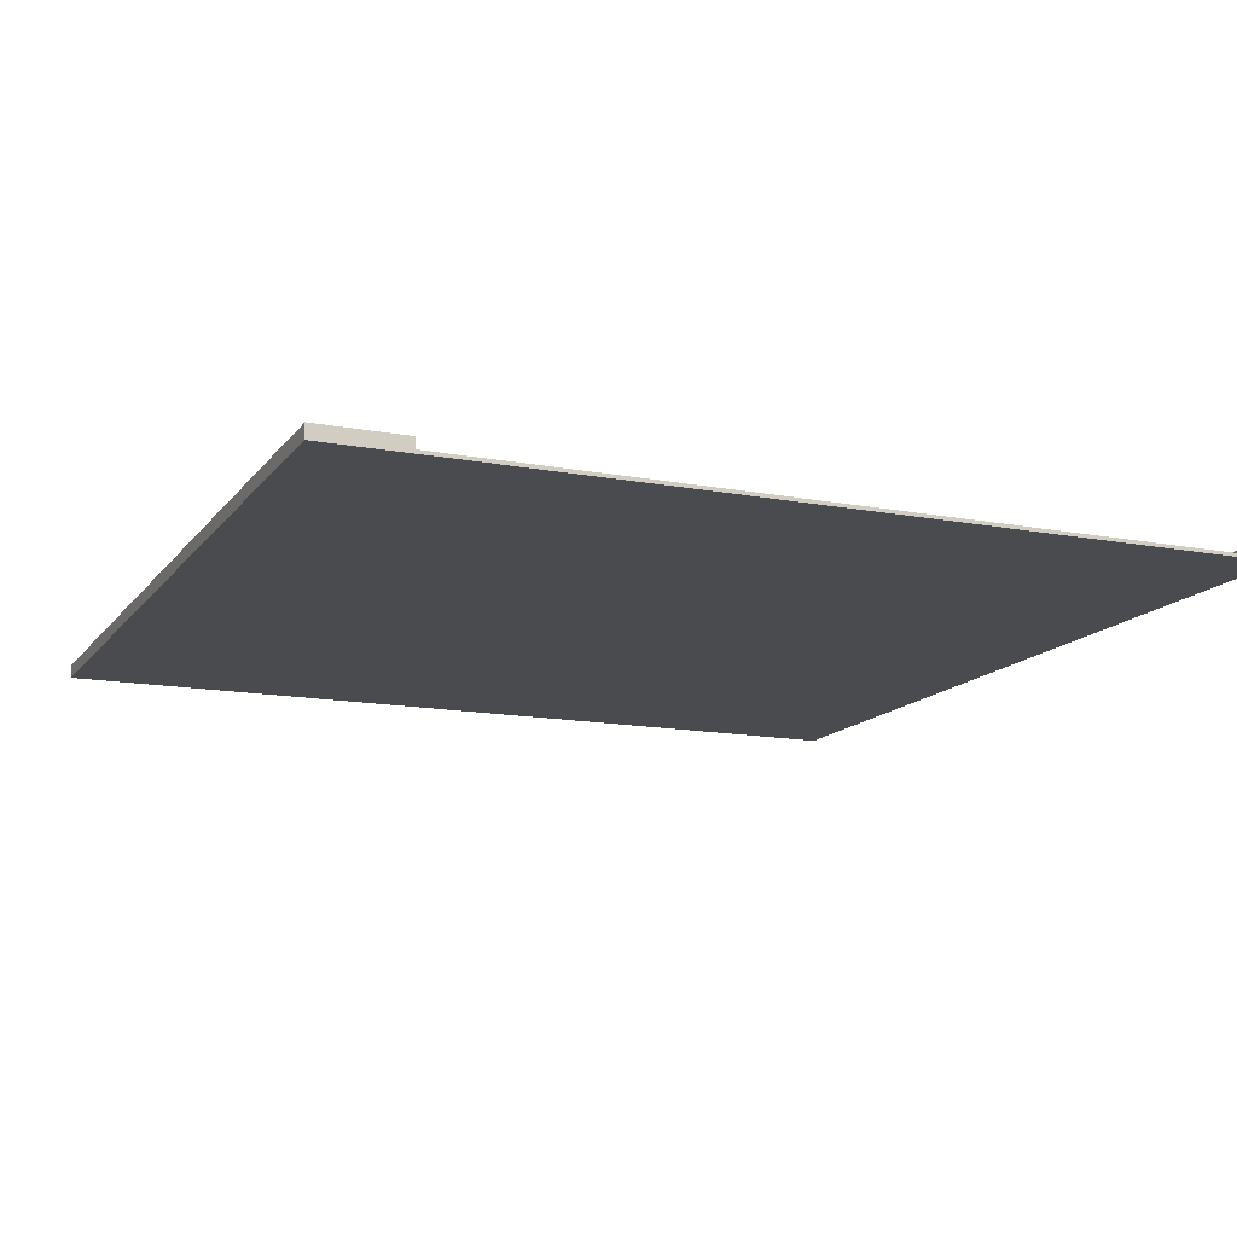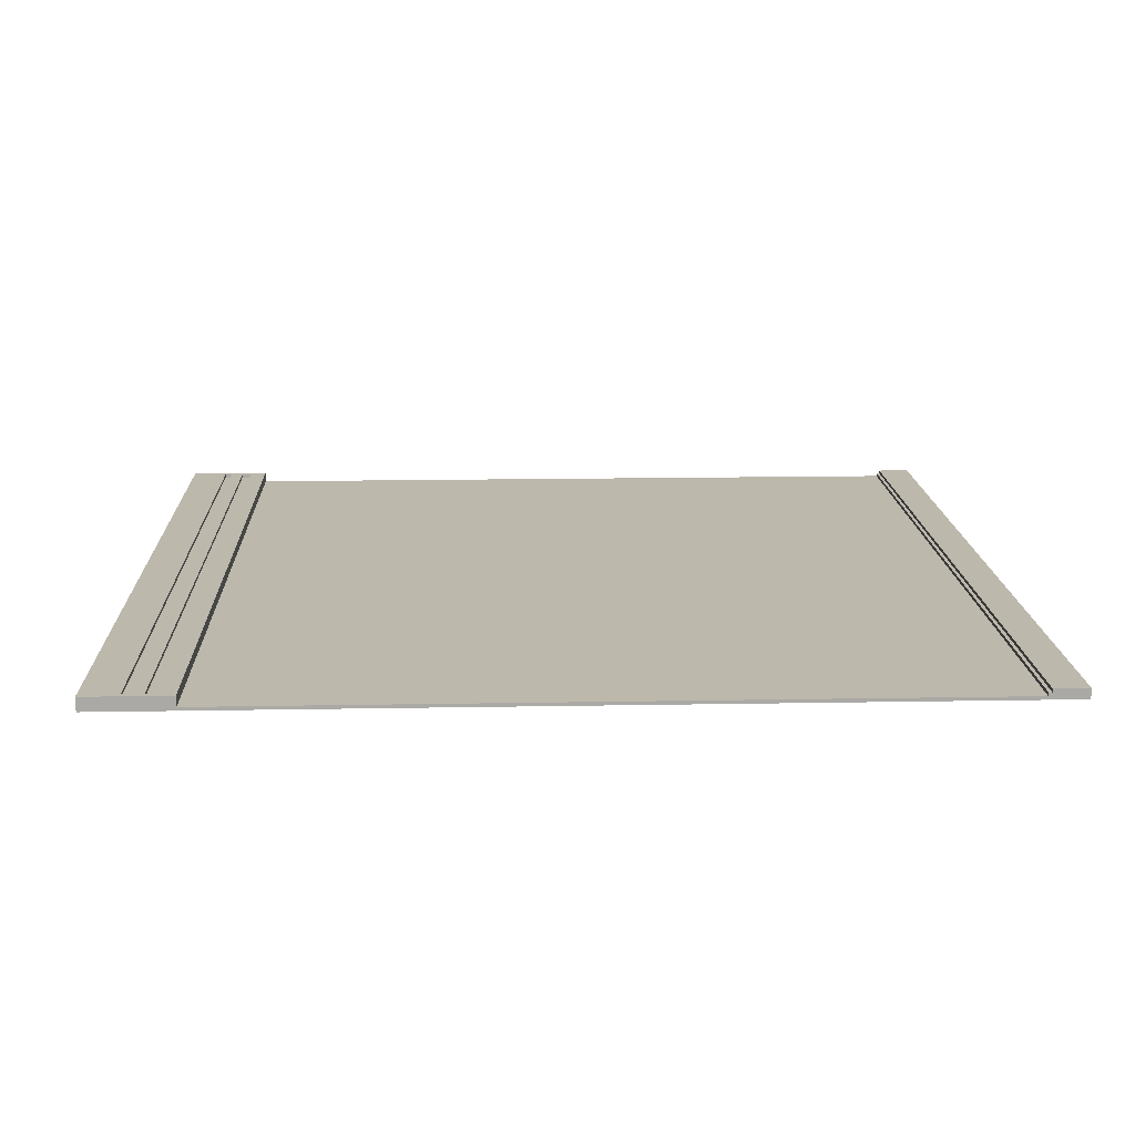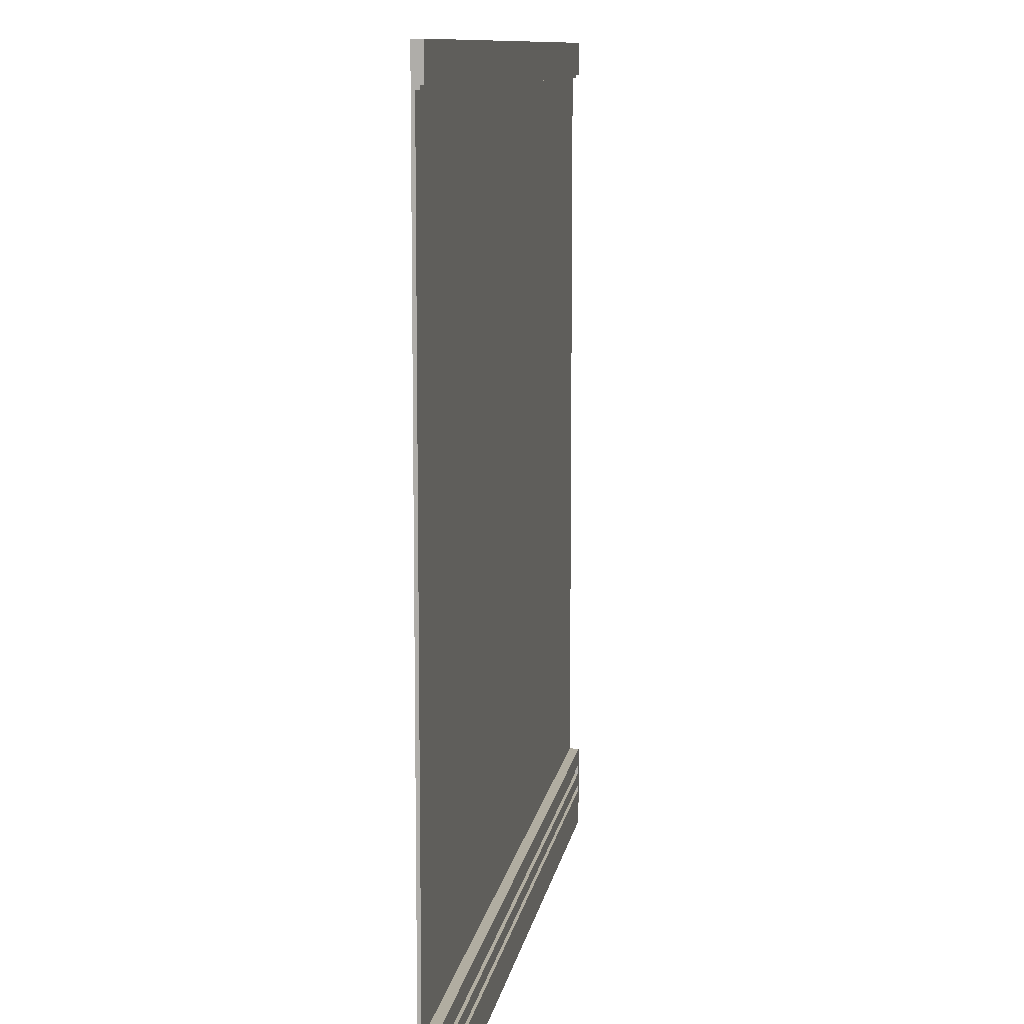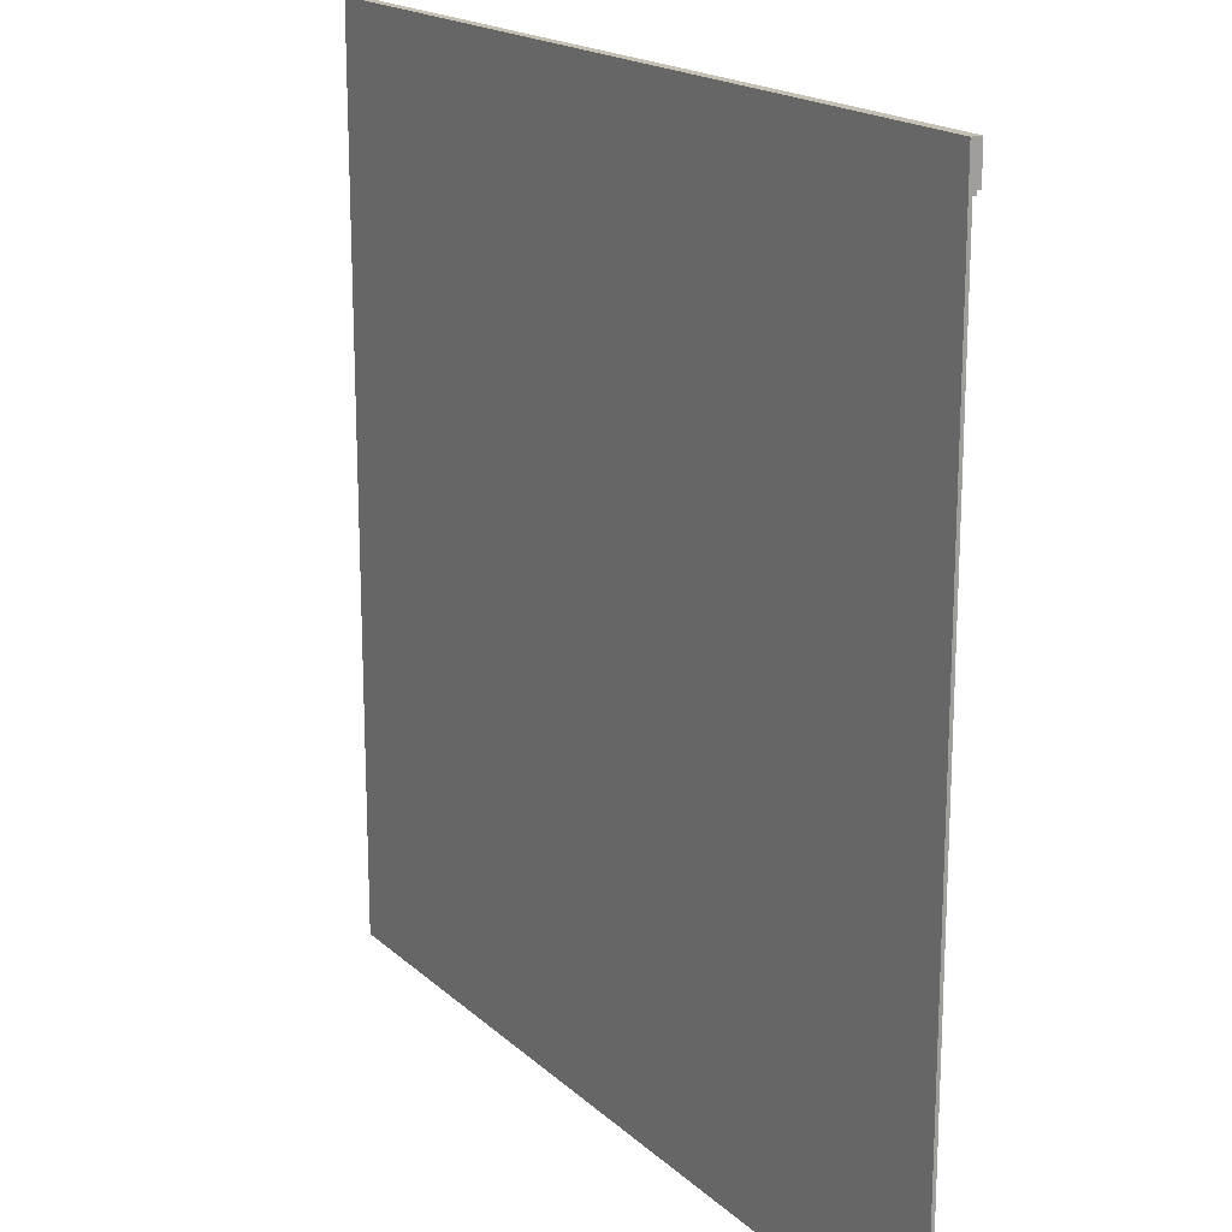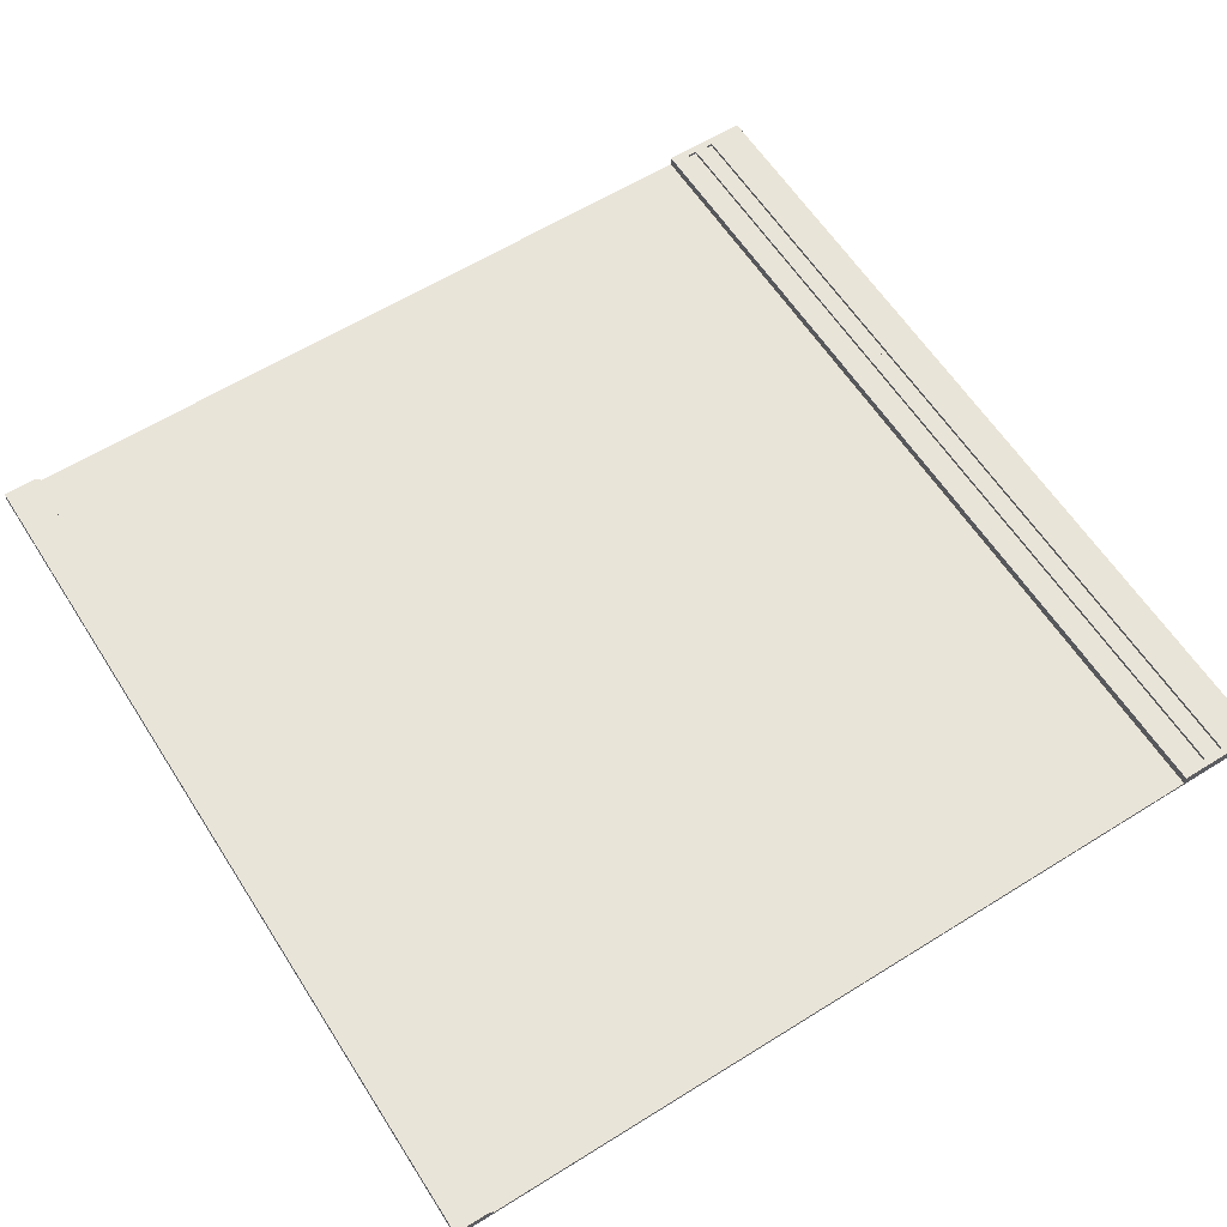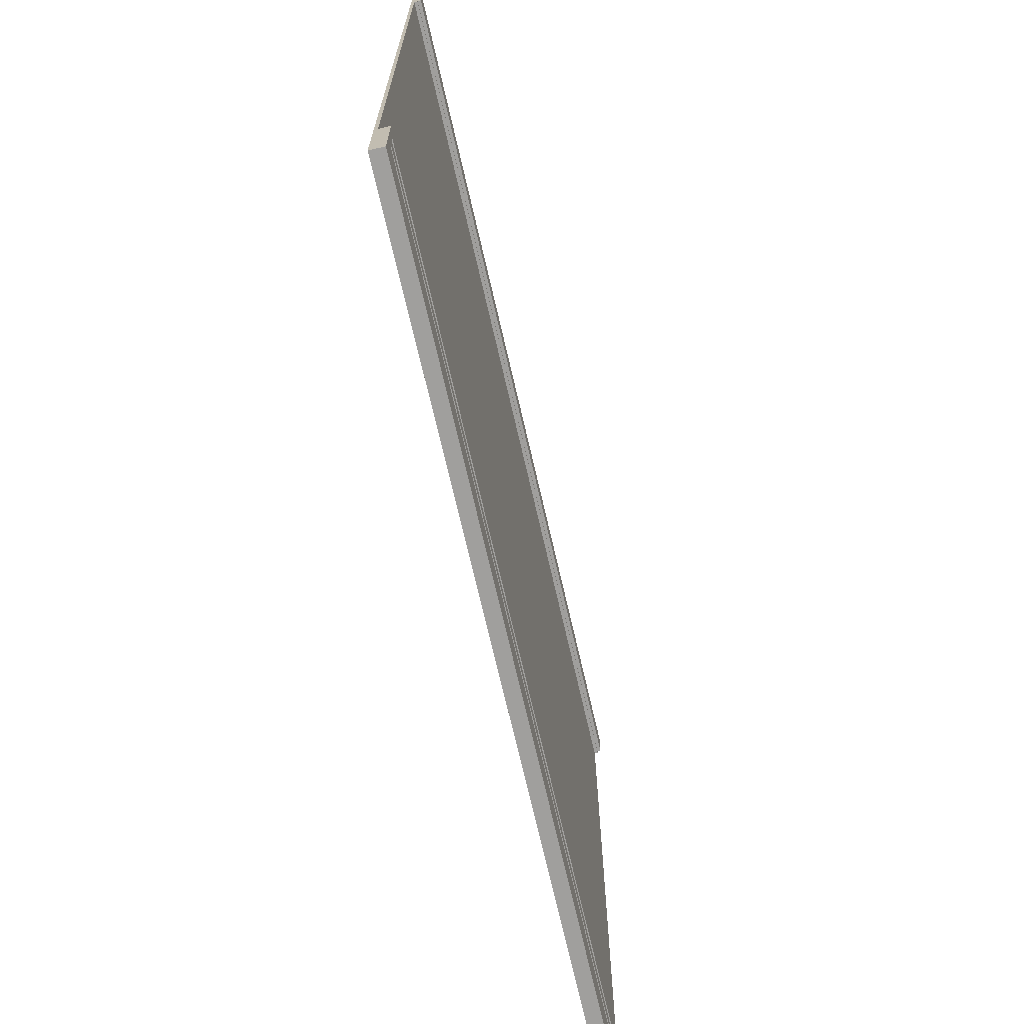
<metadata>
{"format":"obj","ext":"obj","renderer":"f3d","projection":"perspective","resolution":1024,"background":"white","views":[{"elev":-13.9,"azim":66.9,"up":"+Z"},{"elev":14.9,"azim":87.7,"up":"+Z"},{"elev":10.3,"azim":-80.9,"up":"+Y"},{"elev":18.1,"azim":-121.2,"up":"+Y"},{"elev":60.6,"azim":-122.5,"up":"+Z"},{"elev":-71.4,"azim":-77.0,"up":"+Y"}]}
</metadata>
<code>
o
v -12.8 -10.8 -12.4
v -12.8 -10.8 -12.8
v -12.8 -8.3 -12.4
v -12.8 -8.3 -12.7
v -12.8 -8.3 -12.8
v -12.8 13.7 -12.6
v -12.8 13.7 -12.7
v -12.8 13.8 -12.5
v -12.8 13.8 -12.6
v -12.8 14.8 -12.5
v -12.8 14.8 -12.7
v -12.8 14.8 -12.8
v 12.6 -9.7 -12.4
v 12.6 -9.7 -12.5
v 12.6 -9.5 -12.4
v 12.6 -9.5 -12.5
v 12.6 -9.1 -12.4
v 12.6 -9.1 -12.5
v 12.6 -8.8 -12.4
v 12.6 -8.8 -12.5
v -12.6 -9.7 -12.4
v -12.6 -9.7 -12.5
v -12.6 -9.5 -12.4
v -12.6 -9.5 -12.5
v -12.6 -9.1 -12.4
v -12.6 -9.1 -12.5
v -12.6 -8.8 -12.4
v -12.6 -8.8 -12.5
v 12.8 -10.8 -12.4
v 12.8 -10.8 -12.8
v 12.8 -8.3 -12.4
v 12.8 -8.3 -12.7
v 12.8 -8.3 -12.8
v 12.8 13.7 -12.6
v 12.8 13.7 -12.7
v 12.8 13.8 -12.5
v 12.8 13.8 -12.6
v 12.8 14.8 -12.5
v 12.8 14.8 -12.7
v 12.8 14.8 -12.8
v -12.8 -10.8 -12.4
v -12.8 -8.3 -12.4
v -12.6 -9.7 -12.4
v -12.6 -9.5 -12.4
v -12.6 -9.1 -12.4
v -12.6 -8.8 -12.4
v 12.6 -9.7 -12.4
v 12.6 -9.5 -12.4
v 12.6 -9.1 -12.4
v 12.6 -8.8 -12.4
v 12.8 -10.8 -12.4
v 12.8 -8.3 -12.4
v -12.8 13.8 -12.5
v -12.8 14.8 -12.5
v -12.6 -9.7 -12.5
v -12.6 -9.5 -12.5
v -12.6 -9.1 -12.5
v -12.6 -8.8 -12.5
v 12.6 -9.7 -12.5
v 12.6 -9.5 -12.5
v 12.6 -9.1 -12.5
v 12.6 -8.8 -12.5
v 12.8 13.8 -12.5
v 12.8 14.8 -12.5
v -12.8 13.7 -12.6
v -12.8 13.8 -12.6
v 12.8 13.7 -12.6
v 12.8 13.8 -12.6
v -12.8 -8.3 -12.7
v -12.8 13.7 -12.7
v 12.8 -8.3 -12.7
v 12.8 13.7 -12.7
v -12.8 -10.8 -12.8
v -12.8 -8.3 -12.8
v -12.8 14.8 -12.8
v 12.8 -10.8 -12.8
v 12.8 -8.3 -12.8
v 12.8 14.8 -12.8
v -12.8 -10.8 -12.4
v 12.8 -10.8 -12.4
v -12.8 -10.8 -12.8
v 12.8 -10.8 -12.8
v -12.6 -9.5 -12.4
v 12.6 -9.5 -12.4
v -12.6 -9.5 -12.5
v 12.6 -9.5 -12.5
v -12.6 -8.8 -12.4
v 12.6 -8.8 -12.4
v -12.6 -8.8 -12.5
v 12.6 -8.8 -12.5
v -12.8 13.7 -12.6
v 12.8 13.7 -12.6
v -12.8 13.7 -12.7
v 12.8 13.7 -12.7
v -12.8 13.8 -12.5
v 12.8 13.8 -12.5
v -12.8 13.8 -12.6
v 12.8 13.8 -12.6
v -12.6 -9.7 -12.4
v 12.6 -9.7 -12.4
v -12.6 -9.7 -12.5
v 12.6 -9.7 -12.5
v -12.6 -9.1 -12.4
v 12.6 -9.1 -12.4
v -12.6 -9.1 -12.5
v 12.6 -9.1 -12.5
v -12.8 -8.3 -12.4
v 12.8 -8.3 -12.4
v -12.8 -8.3 -12.7
v 12.8 -8.3 -12.7
v -12.8 14.8 -12.5
v 12.8 14.8 -12.5
v -12.8 14.8 -12.7
v 12.8 14.8 -12.7
v -12.8 14.8 -12.8
v 12.8 14.8 -12.8
f 3 2 1
f 4 2 3
f 5 2 4
f 7 5 4
f 9 7 6
f 10 9 8
f 11 5 7
f 11 9 10
f 11 7 9
f 12 5 11
f 15 14 13
f 16 14 15
f 19 18 17
f 20 18 19
f 21 22 23
f 23 22 24
f 25 26 27
f 27 26 28
f 29 30 31
f 31 30 32
f 32 30 33
f 32 33 35
f 34 35 37
f 36 37 38
f 35 33 39
f 38 37 39
f 37 35 39
f 39 33 40
f 43 42 41
f 44 42 43
f 45 42 44
f 46 42 45
f 47 43 41
f 48 45 44
f 49 45 48
f 50 42 46
f 51 49 48
f 51 50 49
f 51 47 41
f 51 48 47
f 52 42 50
f 52 50 51
f 59 56 55
f 60 56 59
f 61 58 57
f 62 58 61
f 63 54 53
f 64 54 63
f 67 66 65
f 68 66 67
f 71 70 69
f 72 70 71
f 73 74 76
f 74 75 77
f 76 74 77
f 77 75 78
f 81 80 79
f 82 80 81
f 85 84 83
f 86 84 85
f 89 88 87
f 90 88 89
f 93 92 91
f 94 92 93
f 97 96 95
f 98 96 97
f 99 100 101
f 101 100 102
f 103 104 105
f 105 104 106
f 107 108 109
f 109 108 110
f 111 112 113
f 113 112 114
f 113 114 115
f 115 114 116

</code>
